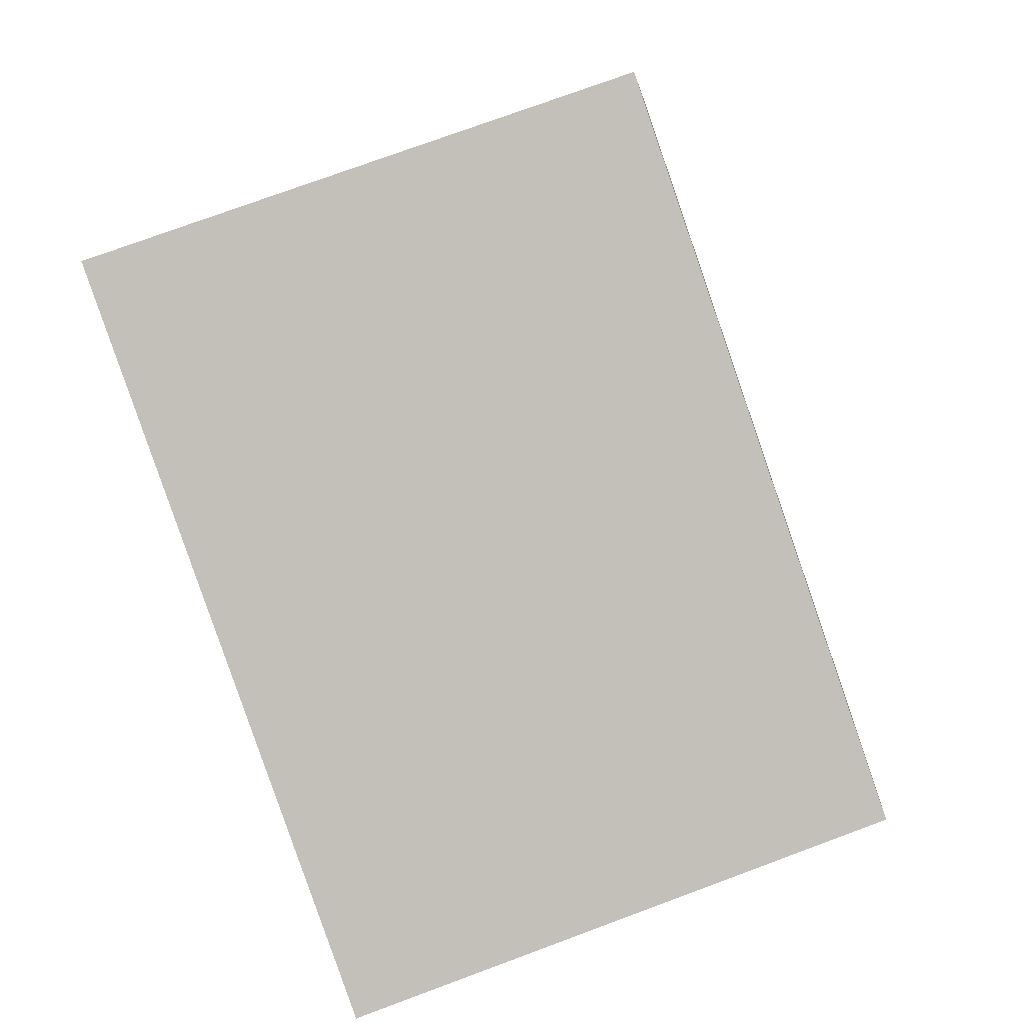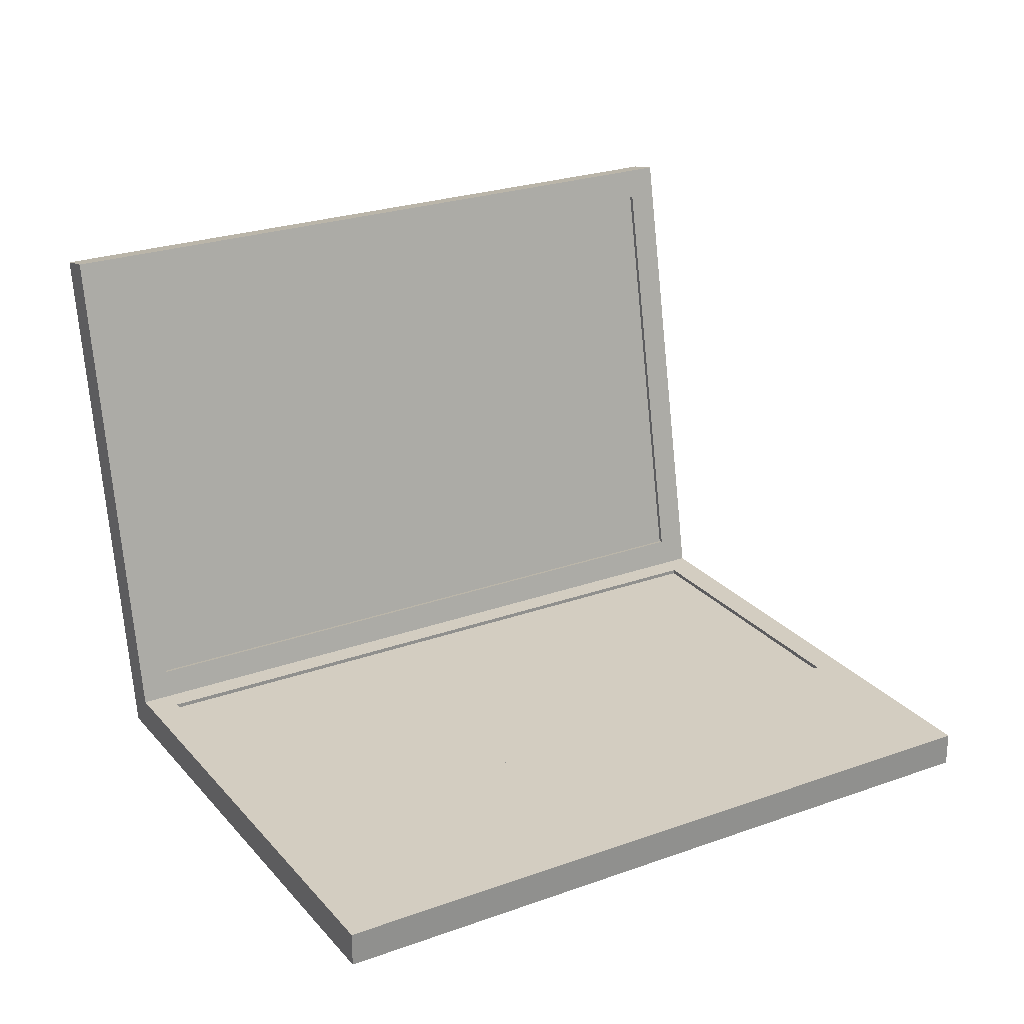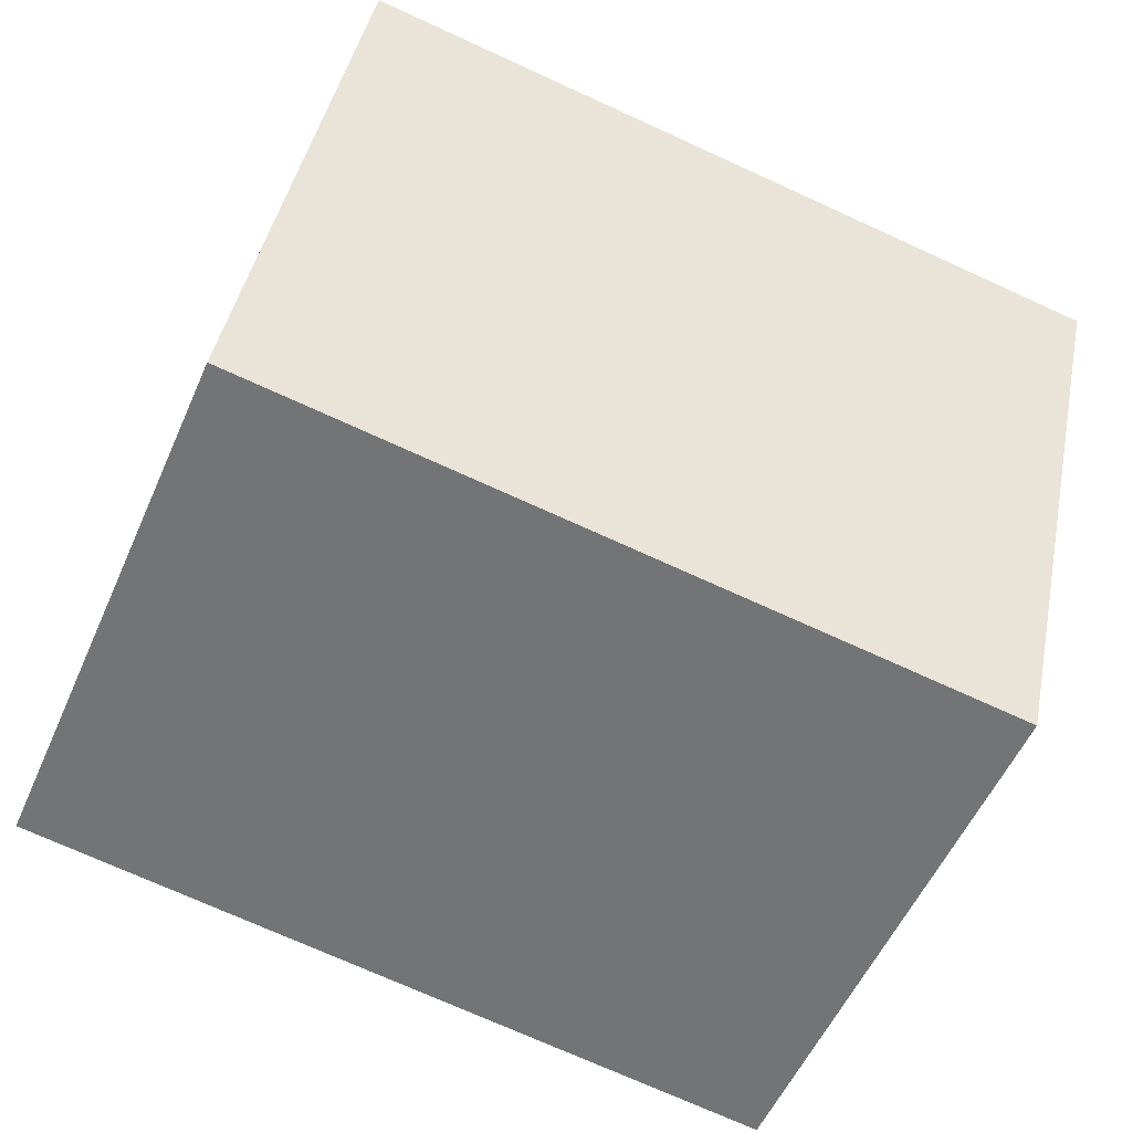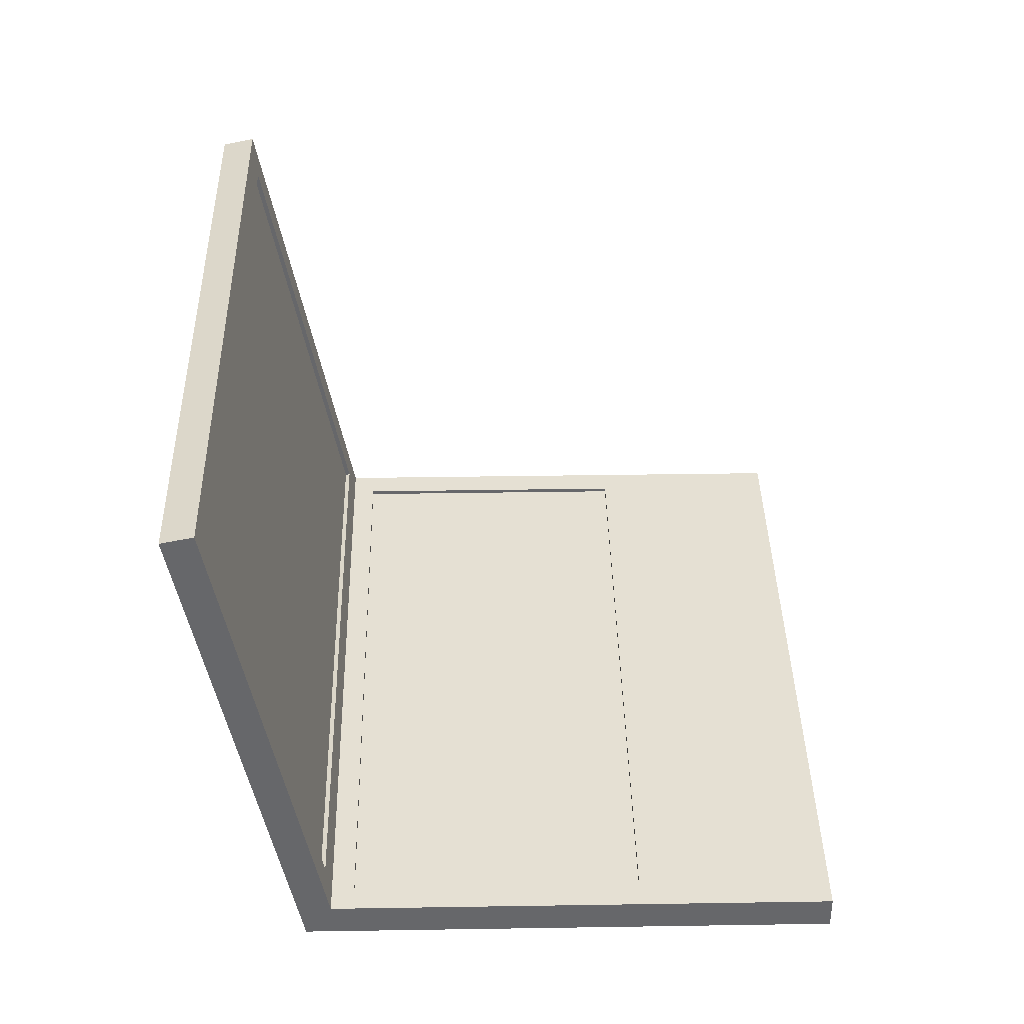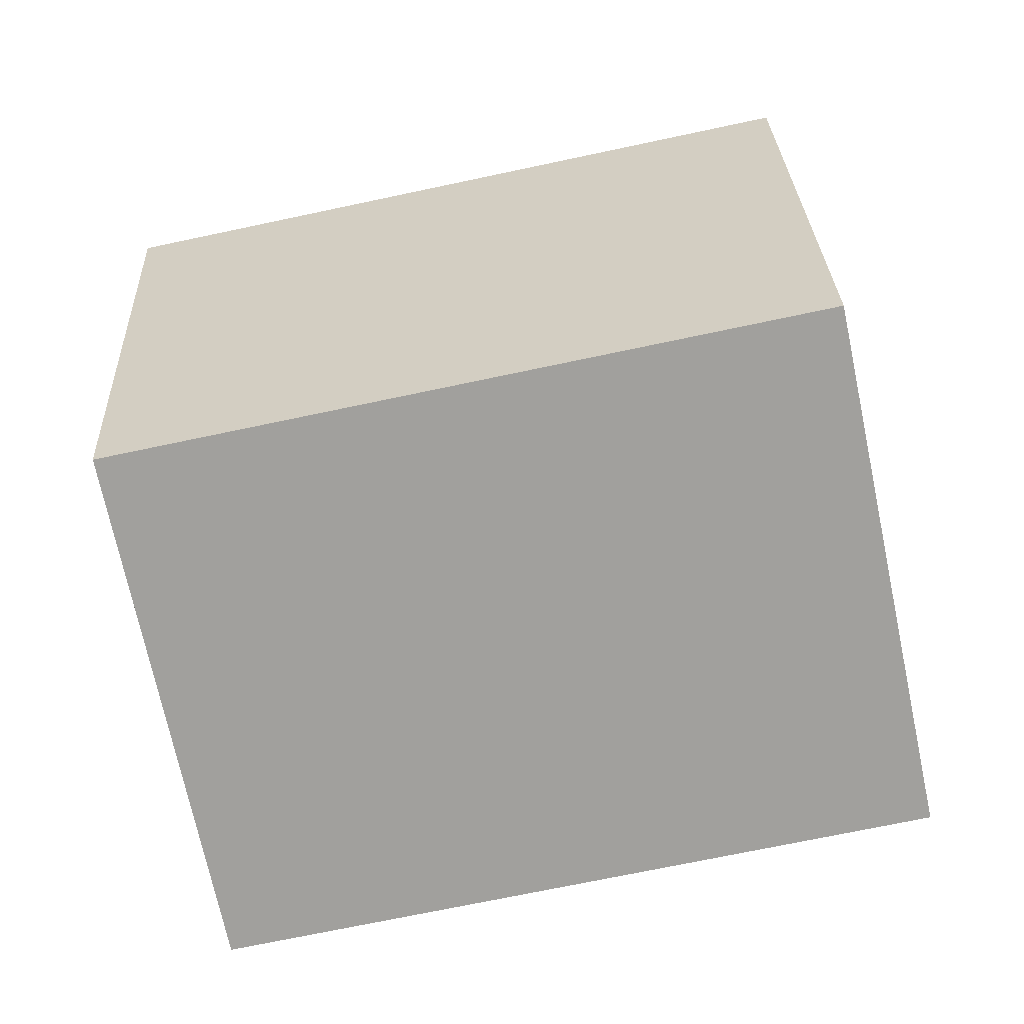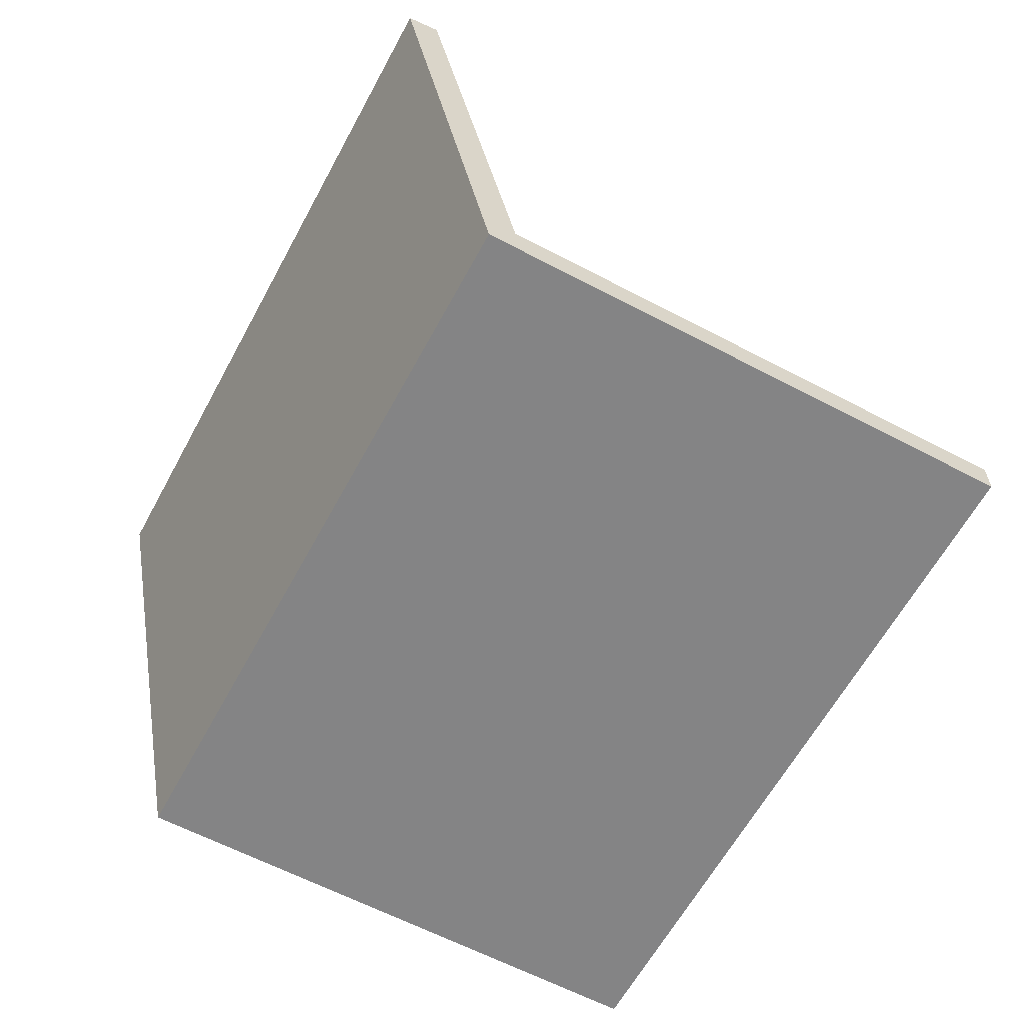
<metadata>
{"format":"obj","ext":"obj","renderer":"f3d","projection":"perspective","resolution":1024,"background":"white","views":[{"elev":-71.3,"azim":-70.4,"up":"+Z"},{"elev":24.8,"azim":-18.2,"up":"+Y"},{"elev":-42.0,"azim":-21.4,"up":"+Z"},{"elev":38.0,"azim":-78.9,"up":"+Y"},{"elev":-71.7,"azim":-155.8,"up":"+Y"},{"elev":-61.5,"azim":-106.0,"up":"+Y"}]}
</metadata>
<code>
o Laptop_Cube.113
v 9.285 1.523 -18.64
v 9.285 1.549 -18.64
v 9.201 1.523 -19.03
v 9.201 1.549 -19.03
v 9.838 1.523 -18.76
v 9.838 1.549 -18.76
v 9.754 1.523 -19.15
v 9.754 1.549 -19.15
v 9.196 1.523 -19.05
v 9.202 1.528 -19.02
v 9.18 1.922 -19.13
v 9.185 1.927 -19.1
v 9.749 1.523 -19.17
v 9.754 1.528 -19.14
v 9.732 1.922 -19.25
v 9.737 1.927 -19.22
v 9.735 1.549 -19.13
v 9.226 1.549 -19.01
v 9.304 1.549 -18.66
v 9.813 1.549 -18.77
v 9.226 1.546 -19.01
v 9.735 1.546 -19.13
v 9.813 1.546 -18.77
v 9.304 1.546 -18.66
v 9.716 1.903 -19.21
v 9.208 1.903 -19.1
v 9.222 1.571 -19.04
v 9.73 1.571 -19.15
v 9.207 1.903 -19.1
v 9.716 1.903 -19.22
v 9.73 1.57 -19.15
v 9.221 1.57 -19.04
v 9.196 1.549 -19.05
v 9.196 1.523 -19.05
v 9.749 1.523 -19.17
v 9.749 1.549 -19.17
v 9.254 1.523 -18.78
v 9.254 1.549 -18.78
v 9.806 1.523 -18.9
v 9.806 1.549 -18.9
v 9.784 1.549 -18.9
v 9.275 1.549 -18.79
v 9.784 1.546 -18.9
v 9.275 1.546 -18.79
v 9.254 1.523 -18.78
v 9.254 1.549 -18.78
v 9.806 1.523 -18.9
v 9.806 1.549 -18.9
v 9.784 1.549 -18.9
v 9.275 1.549 -18.79
v 9.784 1.546 -18.9
v 9.275 1.546 -18.79
v 9.784 1.549 -18.9
v 9.813 1.549 -18.77
v 9.304 1.549 -18.66
v 9.275 1.549 -18.79
f 10 11 9
f 12 15 11
f 15 14 13
f 14 9 13
f 15 9 11
f 27 29 26
f 12 25 16
f 12 27 26
f 14 27 10
f 16 28 14
f 26 30 25
f 28 32 27
f 28 30 31
f 10 12 11
f 12 16 15
f 15 16 14
f 14 10 9
f 15 13 9
f 27 32 29
f 12 26 25
f 12 10 27
f 14 28 27
f 16 25 28
f 26 29 30
f 28 31 32
f 28 25 30
f 38 3 37
f 7 36 8
f 40 5 39
f 6 1 5
f 39 1 37
f 19 44 42
f 4 17 8
f 38 19 42
f 2 20 19
f 40 17 41
f 23 55 24
f 18 22 17
f 20 24 19
f 17 43 41
f 33 35 34
f 3 35 7
f 8 33 4
f 4 34 3
f 41 23 20
f 40 20 6
f 38 18 4
f 42 21 18
f 7 37 3
f 8 39 7
f 2 37 1
f 39 48 47
f 44 50 52
f 41 48 49
f 43 49 51
f 37 46 45
f 37 47 45
f 42 46 50
f 56 54 53
f 43 54 23
f 44 53 43
f 24 56 44
f 38 4 3
f 7 35 36
f 40 6 5
f 6 2 1
f 39 5 1
f 19 24 44
f 4 18 17
f 38 2 19
f 2 6 20
f 40 8 17
f 23 54 55
f 18 21 22
f 20 23 24
f 17 22 43
f 33 36 35
f 3 34 35
f 8 36 33
f 4 33 34
f 41 43 23
f 40 41 20
f 38 42 18
f 42 44 21
f 7 39 37
f 8 40 39
f 2 38 37
f 39 40 48
f 44 42 50
f 41 40 48
f 43 41 49
f 37 38 46
f 37 39 47
f 42 38 46
f 56 55 54
f 43 53 54
f 44 56 53
f 24 55 56
f 29 31 30
f 29 32 31
f 21 43 22
f 43 52 51
f 21 44 43
f 43 44 52

</code>
